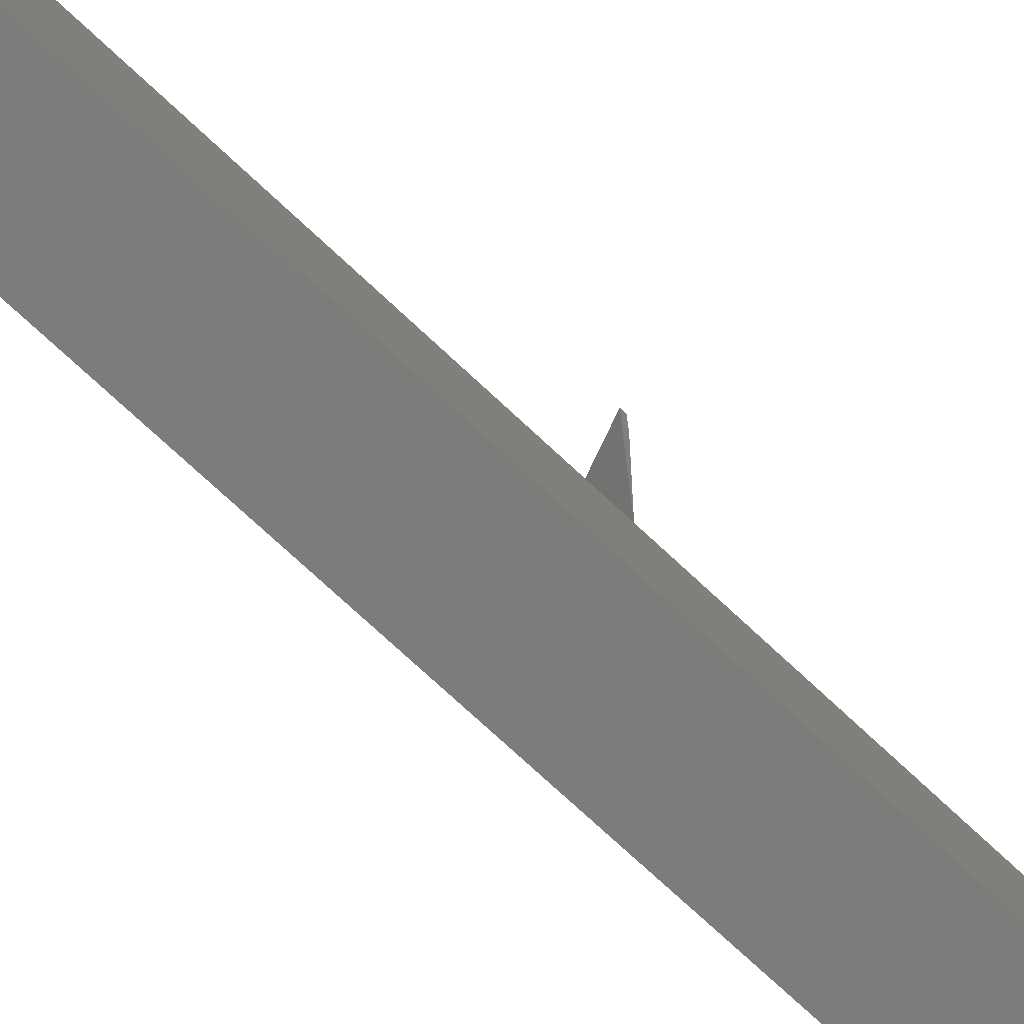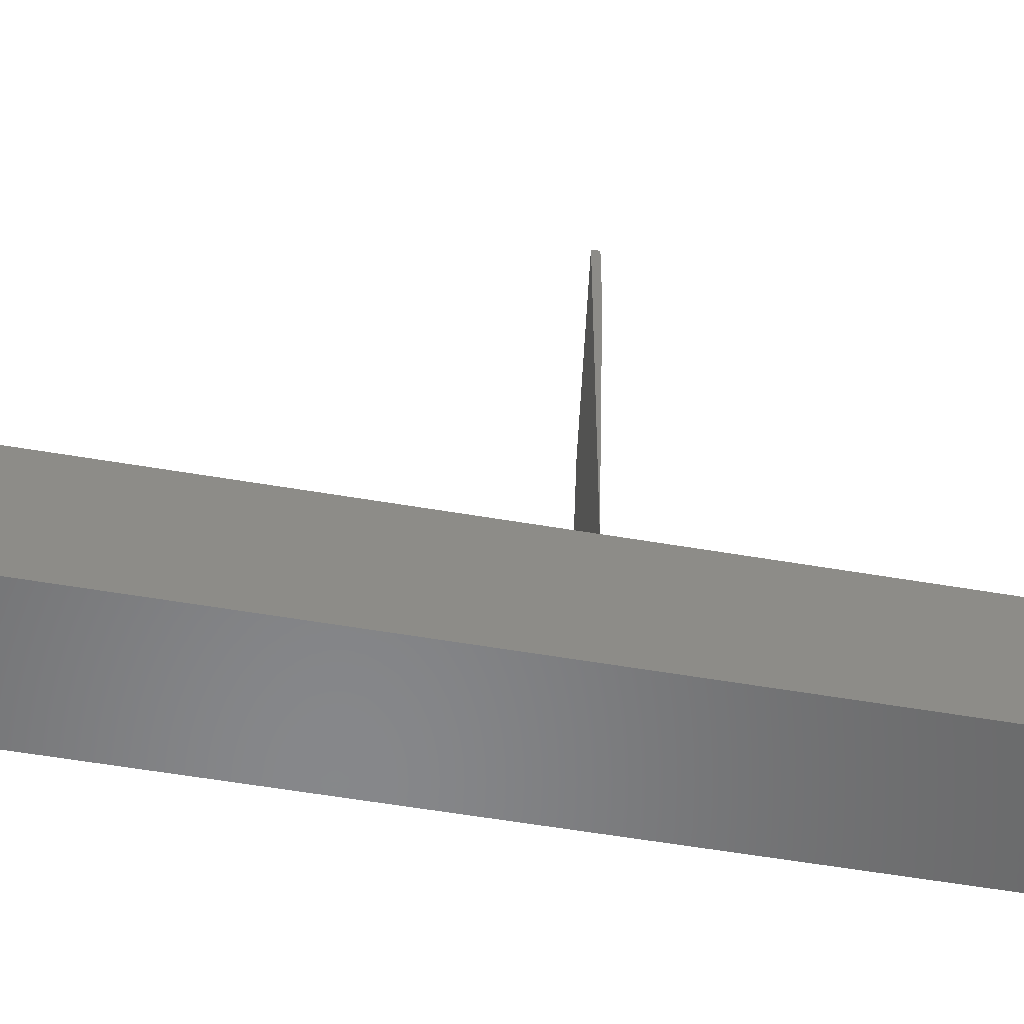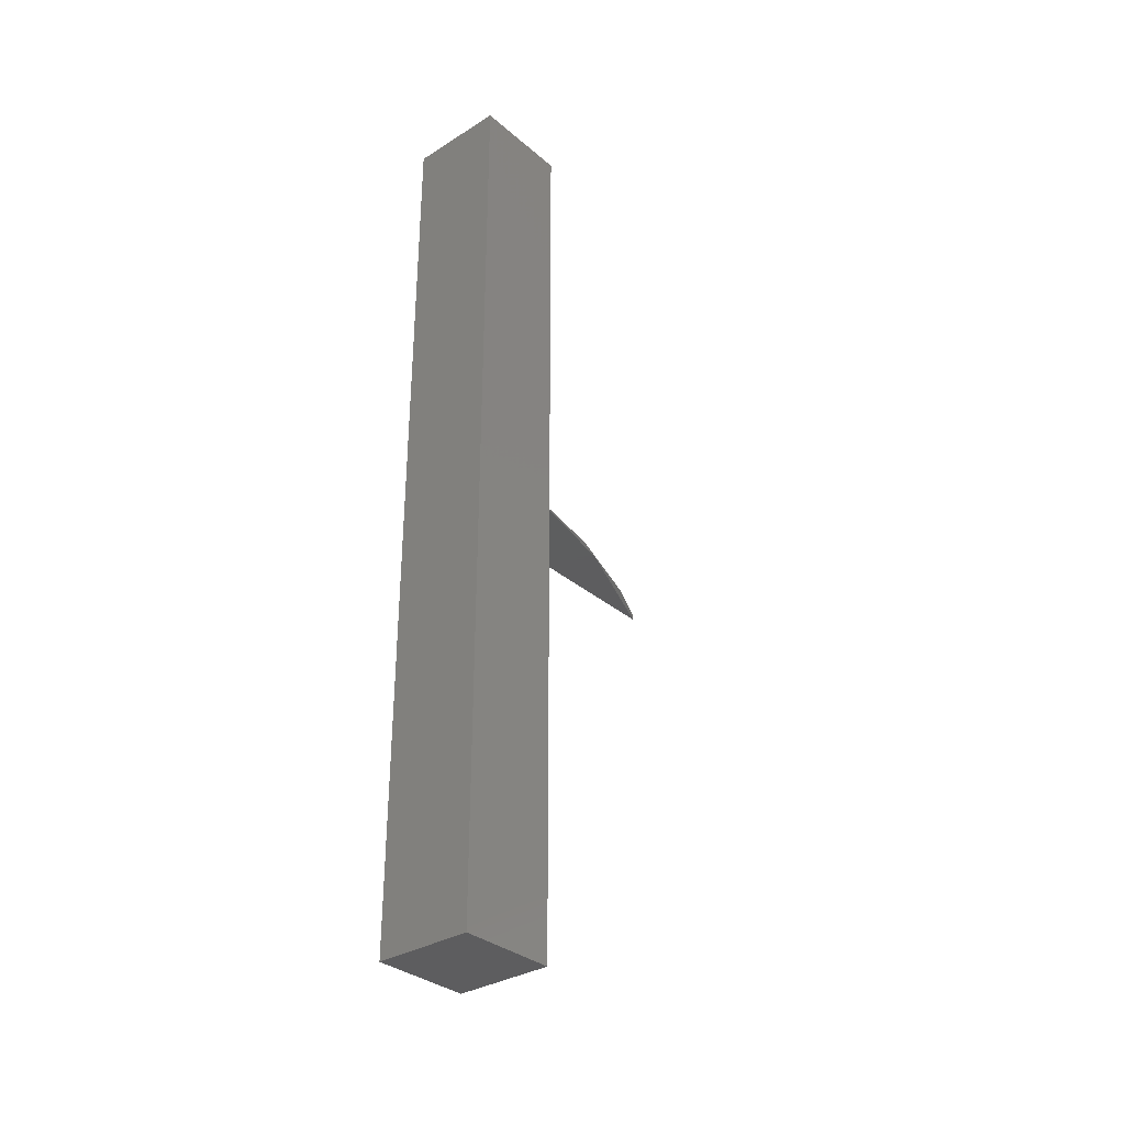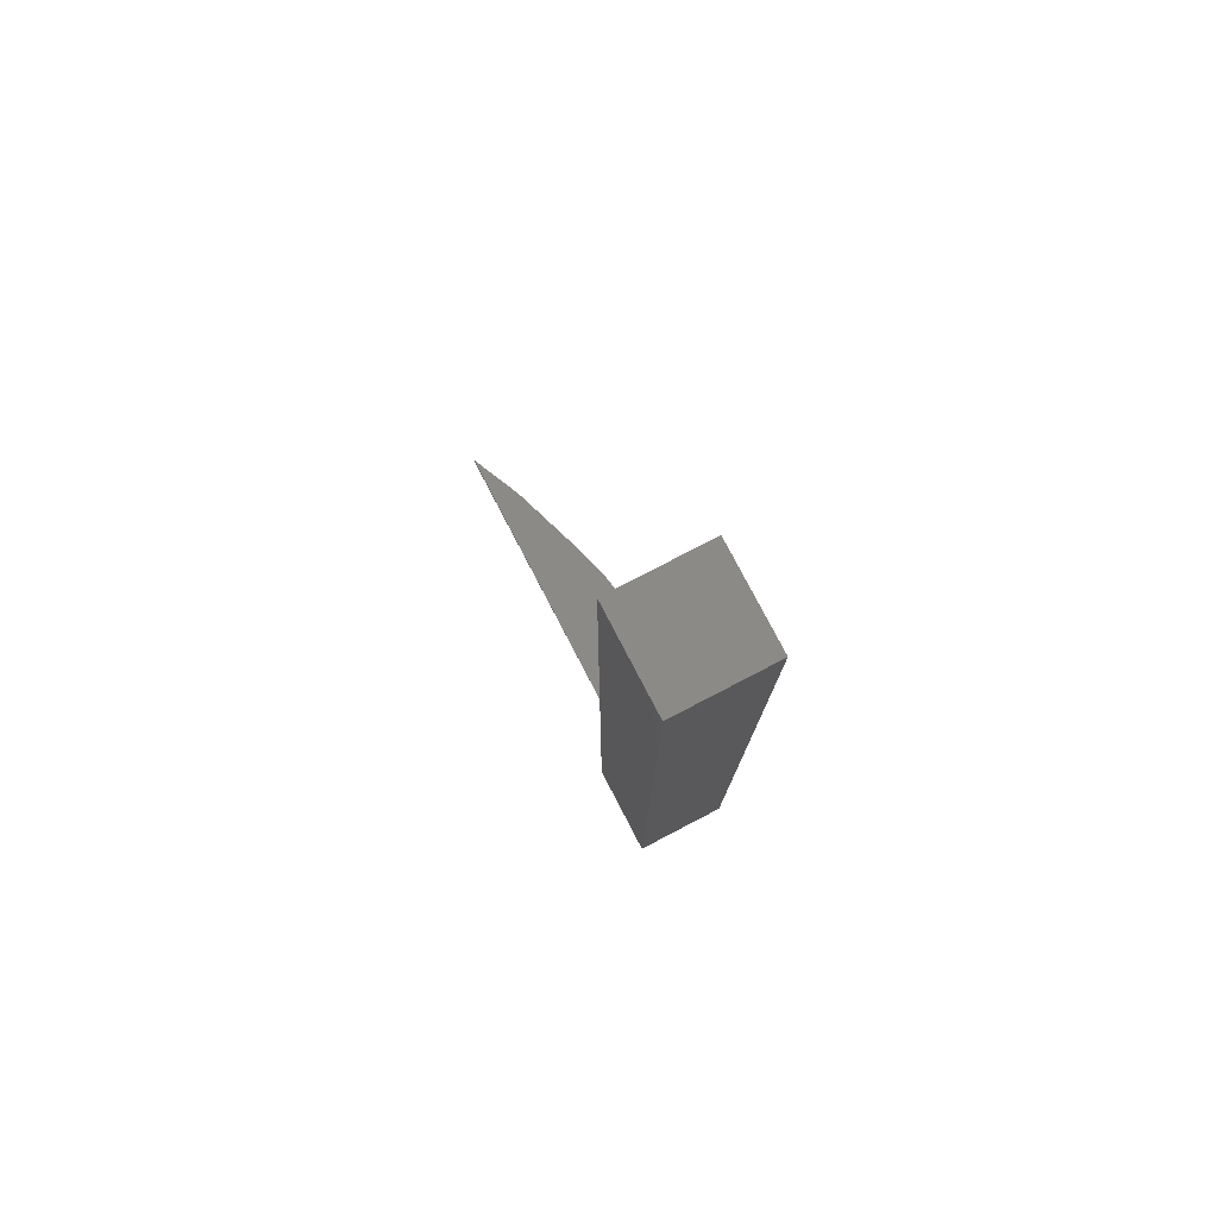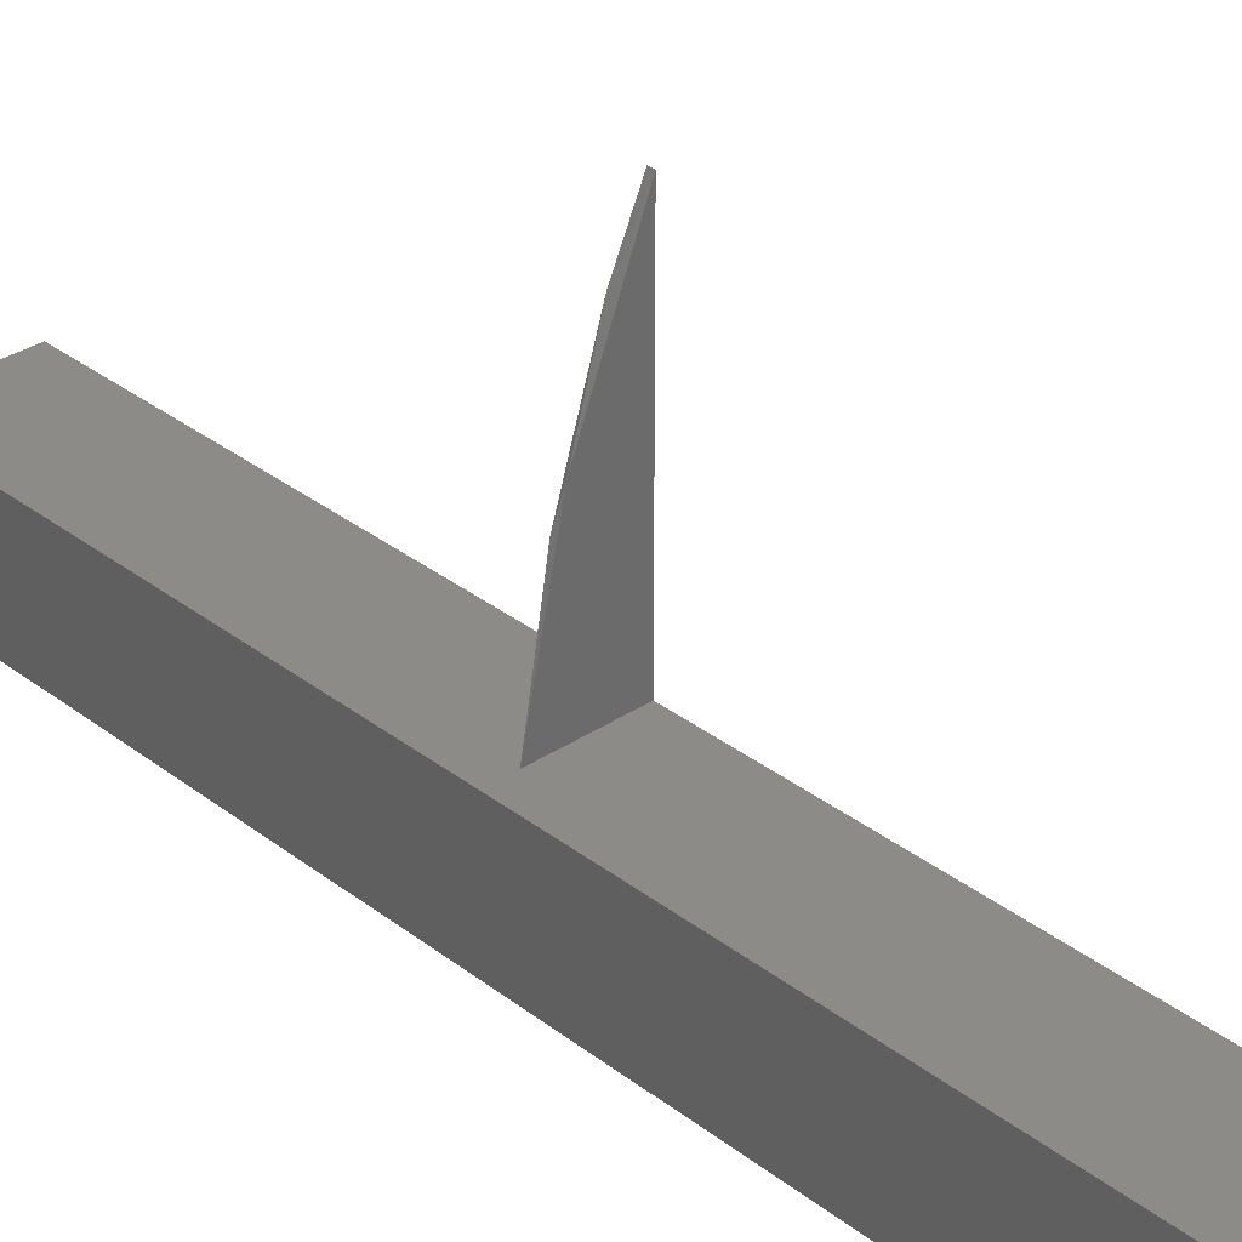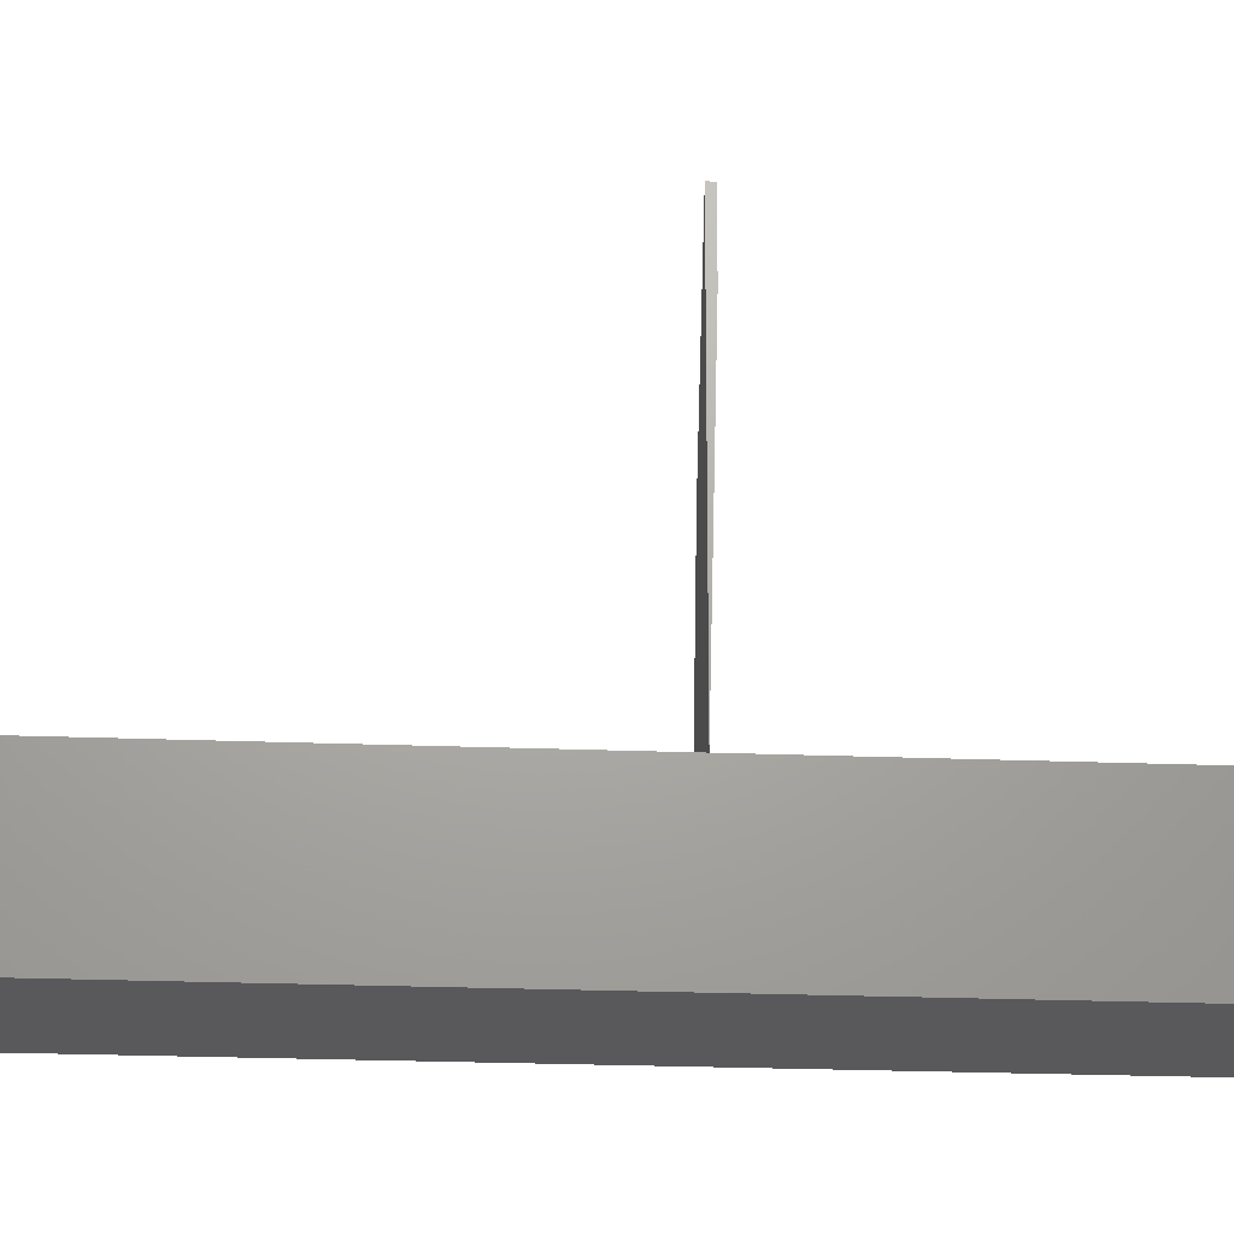
<metadata>
{"format":"stl","ext":"stl","renderer":"f3d","projection":"perspective","resolution":1024,"background":"white","views":[{"elev":-76.0,"azim":47.2,"up":"+Z"},{"elev":-54.2,"azim":79.6,"up":"+Z"},{"elev":-33.0,"azim":-139.3,"up":"+Y"},{"elev":77.9,"azim":152.5,"up":"+Y"},{"elev":32.5,"azim":-42.9,"up":"+Z"},{"elev":-22.2,"azim":86.0,"up":"+Z"}]}
</metadata>
<code>
# stl→obj: 16 verts, 26 faces
v -0.1016 0.75 0.04688
v -0.1484 0.75 0.04688
v -0.1016 0.5469 0.04688
v -0.1484 0.3125 0.04688
v -0.1016 0.3125 0.04688
v -0.1016 0.75 0
v -0.1016 0.3125 0
v -0.1377 0.5469 0.04688
v -0.1281 0.5481 0.09612
v -0.112 0.5493 0.1436
v -0.1016 0.5493 0.1436
v -0.1016 0.5469 0.1666
v -0.1247 0.5469 0.1083
v -0.1016 0.5493 0.1666
v -0.1484 0.75 -2.87e-18
v -0.1484 0.3125 -2.87e-18
f 1 2 3
f 3 2 4
f 3 4 5
f 6 1 7
f 7 1 3
f 7 3 5
f 3 8 9
f 3 9 10
f 3 10 11
f 12 13 3
f 13 8 3
f 12 3 14
f 14 3 11
f 8 13 9
f 10 9 13
f 10 13 12
f 10 12 14
f 6 15 1
f 1 15 2
f 7 5 16
f 16 5 4
f 16 4 15
f 15 4 2
f 7 16 6
f 6 16 15
f 10 14 11

</code>
